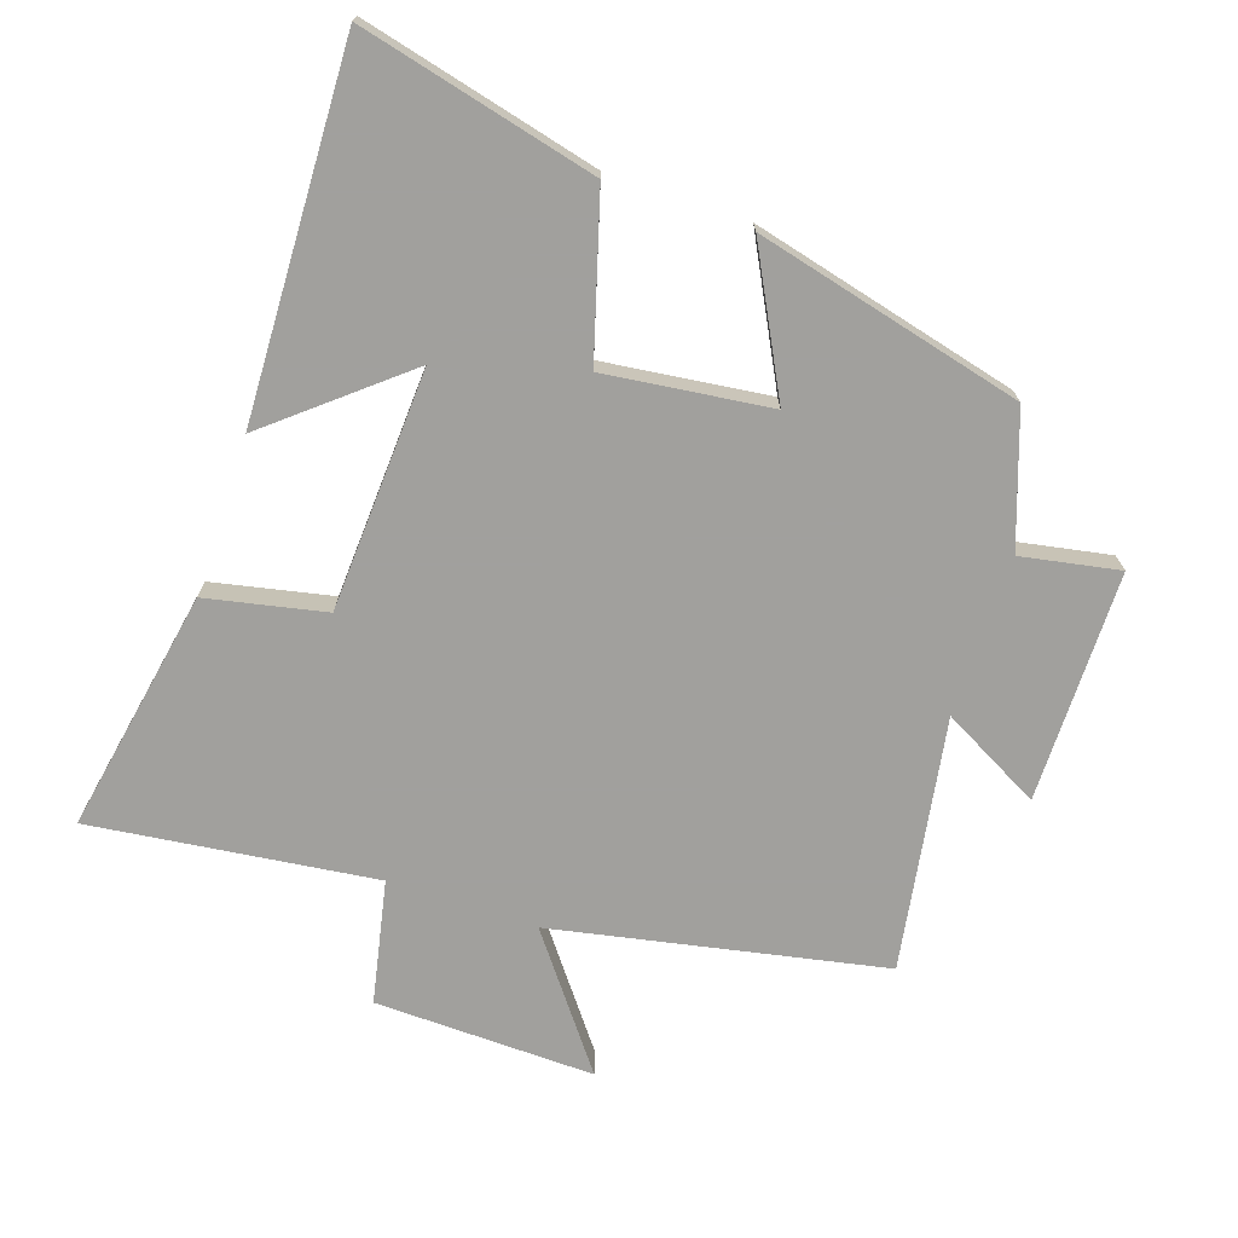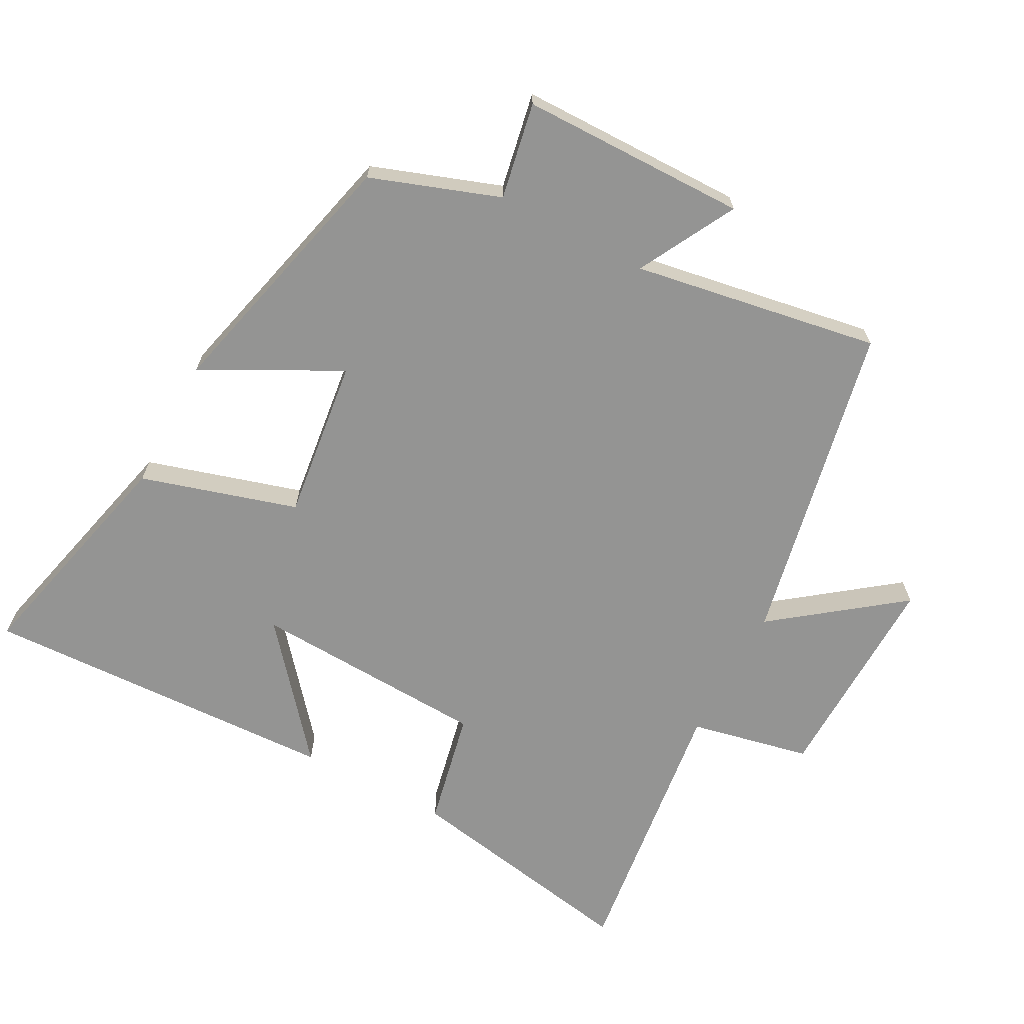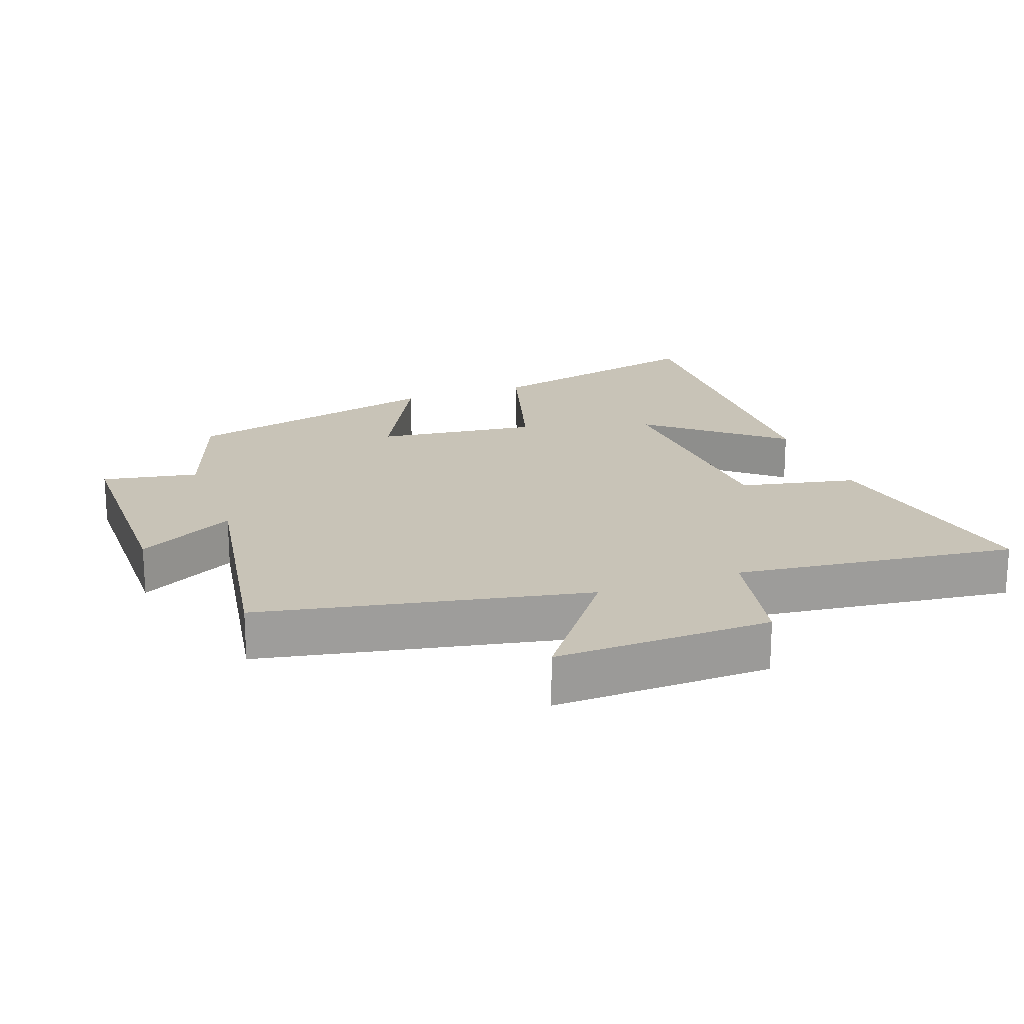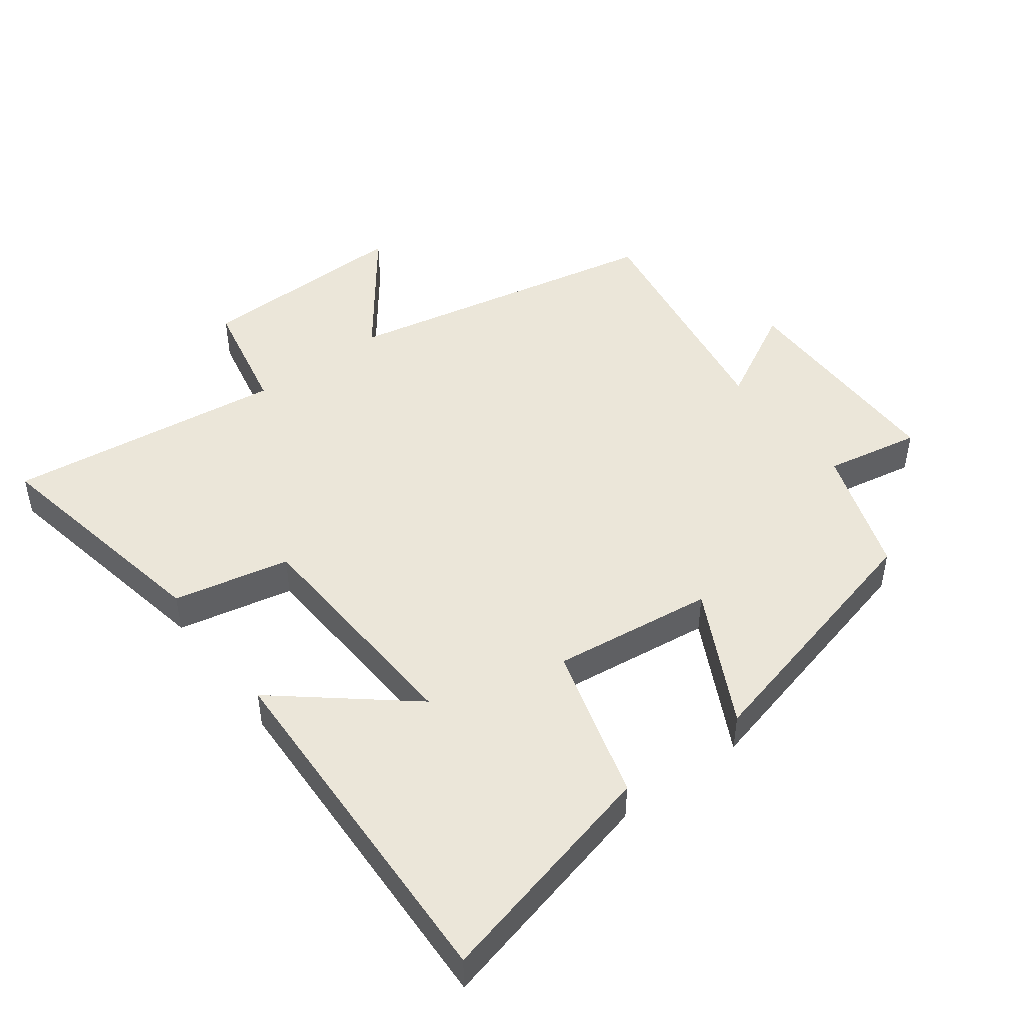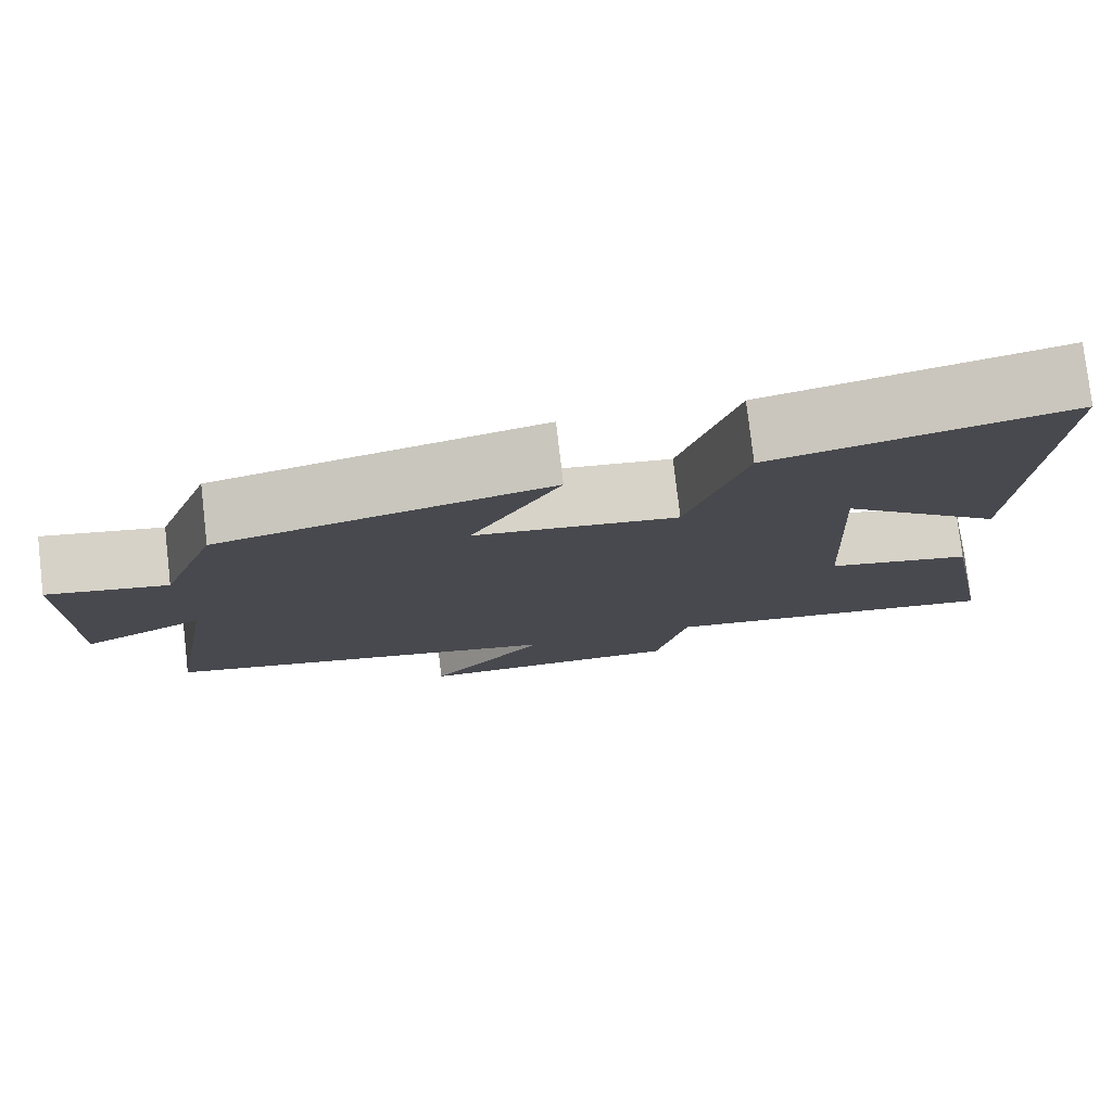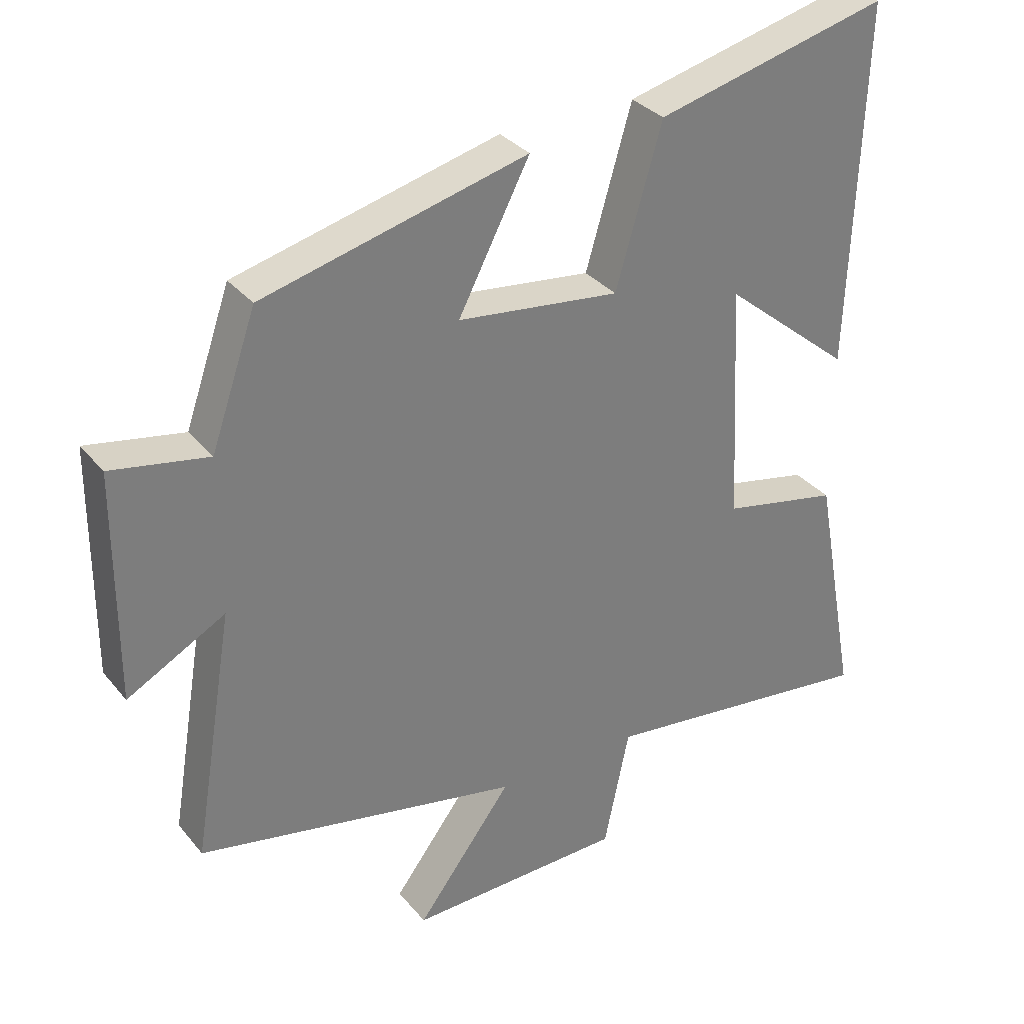
<metadata>
{"format":"obj","ext":"obj","renderer":"f3d","projection":"perspective","resolution":1024,"background":"white","views":[{"elev":-71.7,"azim":-18.6,"up":"+Y"},{"elev":-67.0,"azim":62.1,"up":"+Y"},{"elev":19.8,"azim":159.9,"up":"+Y"},{"elev":47.0,"azim":-36.9,"up":"+Y"},{"elev":78.5,"azim":173.4,"up":"+Z"},{"elev":32.6,"azim":147.3,"up":"+Z"}]}
</metadata>
<code>
v -0.567 0.07 -0.552
v -0.5 0.07 -0.19
v -0.324 0.07 -0.153
v -0.306 0.07 0.205
v -0.5 0.07 0.044
v -0.52 0.07 0.586
v -0.17 0.07 0.5
v -0.101 0.07 0.264
v 0.143 0.07 0.294
v 0.036 0.07 0.5
v 0.432 0.07 0.401
v 0.5 0.07 0.207
v 0.645 0.07 0.234
v 0.647 0.07 -0.108
v 0.5 0.07 -0.029
v 0.562 0.07 -0.402
v 0.074 0.07 -0.5
v 0.218 0.07 -0.69
v -0.108 0.07 -0.682
v -0.146 0.07 -0.5
v -0.567 0 -0.552
v -0.5 0 -0.19
v -0.324 0 -0.153
v -0.306 0 0.205
v -0.5 0 0.044
v -0.52 0 0.586
v -0.17 0 0.5
v -0.101 0 0.264
v 0.143 0 0.294
v 0.036 0 0.5
v 0.432 0 0.401
v 0.5 0 0.207
v 0.645 0 0.234
v 0.647 0 -0.108
v 0.5 0 -0.029
v 0.562 0 -0.402
v 0.074 0 -0.5
v 0.218 0 -0.69
v -0.108 0 -0.682
v -0.146 0 -0.5
f 17 18 19 20
f 15 16 17 20
f 1 2 3
f 20 1 3
f 15 20 3
f 12 13 14 15
f 11 12 15
f 10 11 15
f 9 10 15
f 15 3 4
f 9 15 4
f 8 9 4
f 7 8 4
f 4 5 6 7
f 40 39 38 37
f 40 37 36 35
f 23 22 21
f 23 21 40
f 23 40 35
f 35 34 33 32
f 35 32 31
f 35 31 30
f 35 30 29
f 24 23 35
f 24 35 29
f 24 29 28
f 24 28 27
f 27 26 25 24
f 1 21 22 2
f 2 22 23 3
f 3 23 24 4
f 4 24 25 5
f 5 25 26 6
f 6 26 27 7
f 7 27 28 8
f 8 28 29 9
f 9 29 30 10
f 10 30 31 11
f 11 31 32 12
f 12 32 33 13
f 13 33 34 14
f 14 34 35 15
f 15 35 36 16
f 16 36 37 17
f 17 37 38 18
f 18 38 39 19
f 19 39 40 20
f 20 40 21 1

</code>
